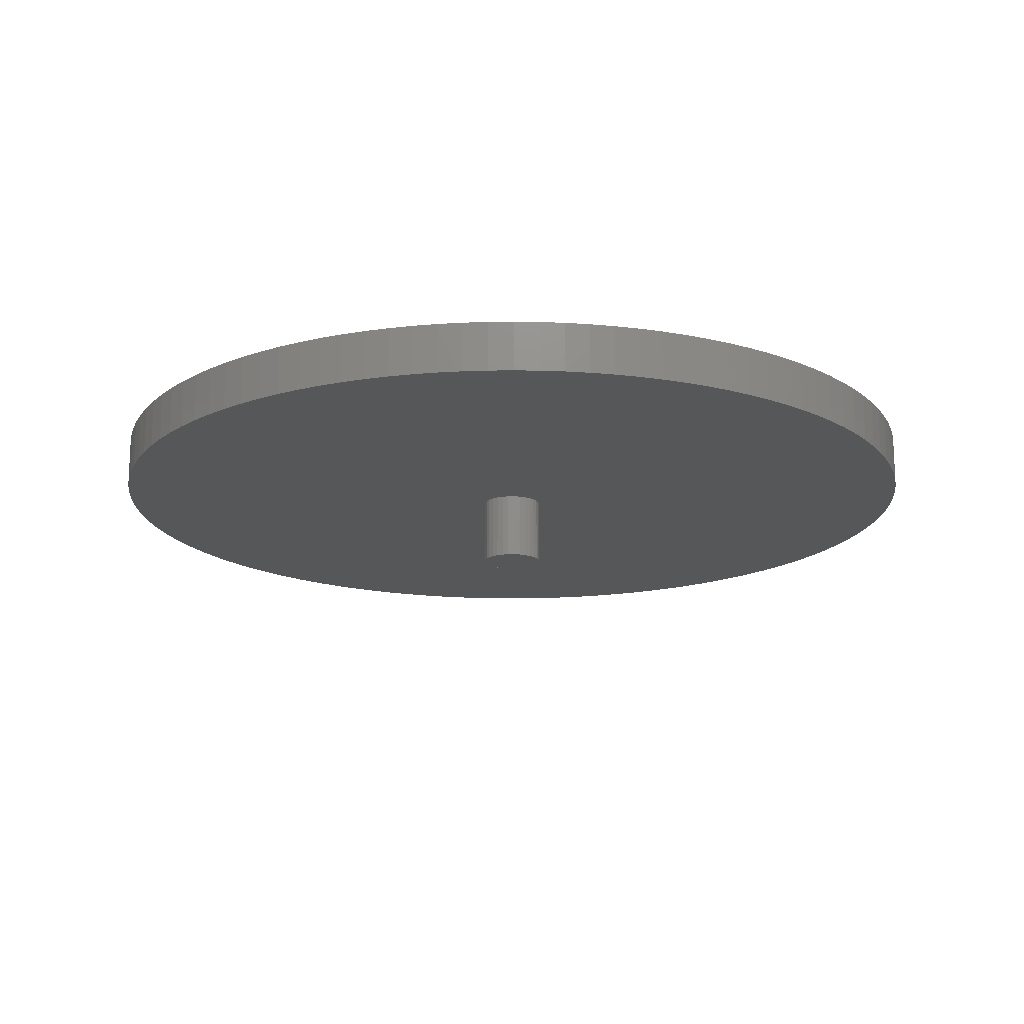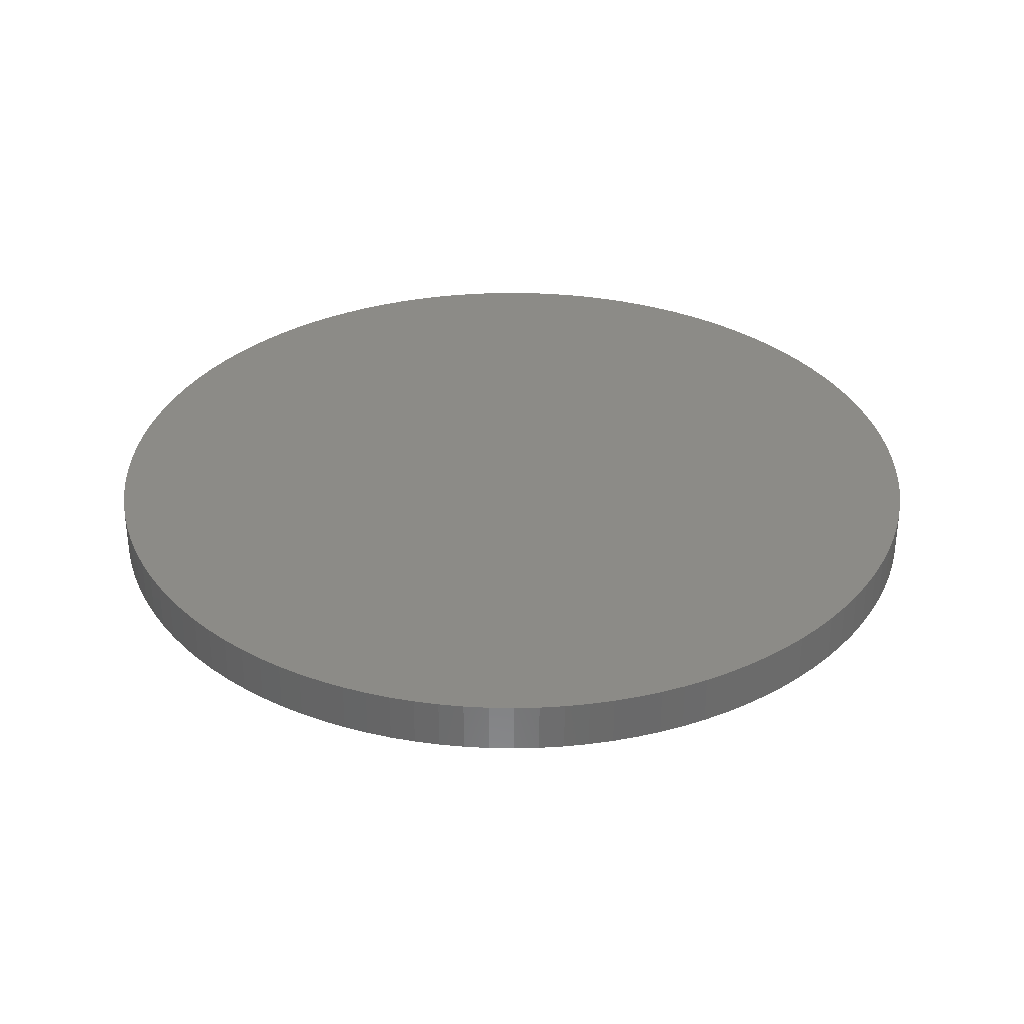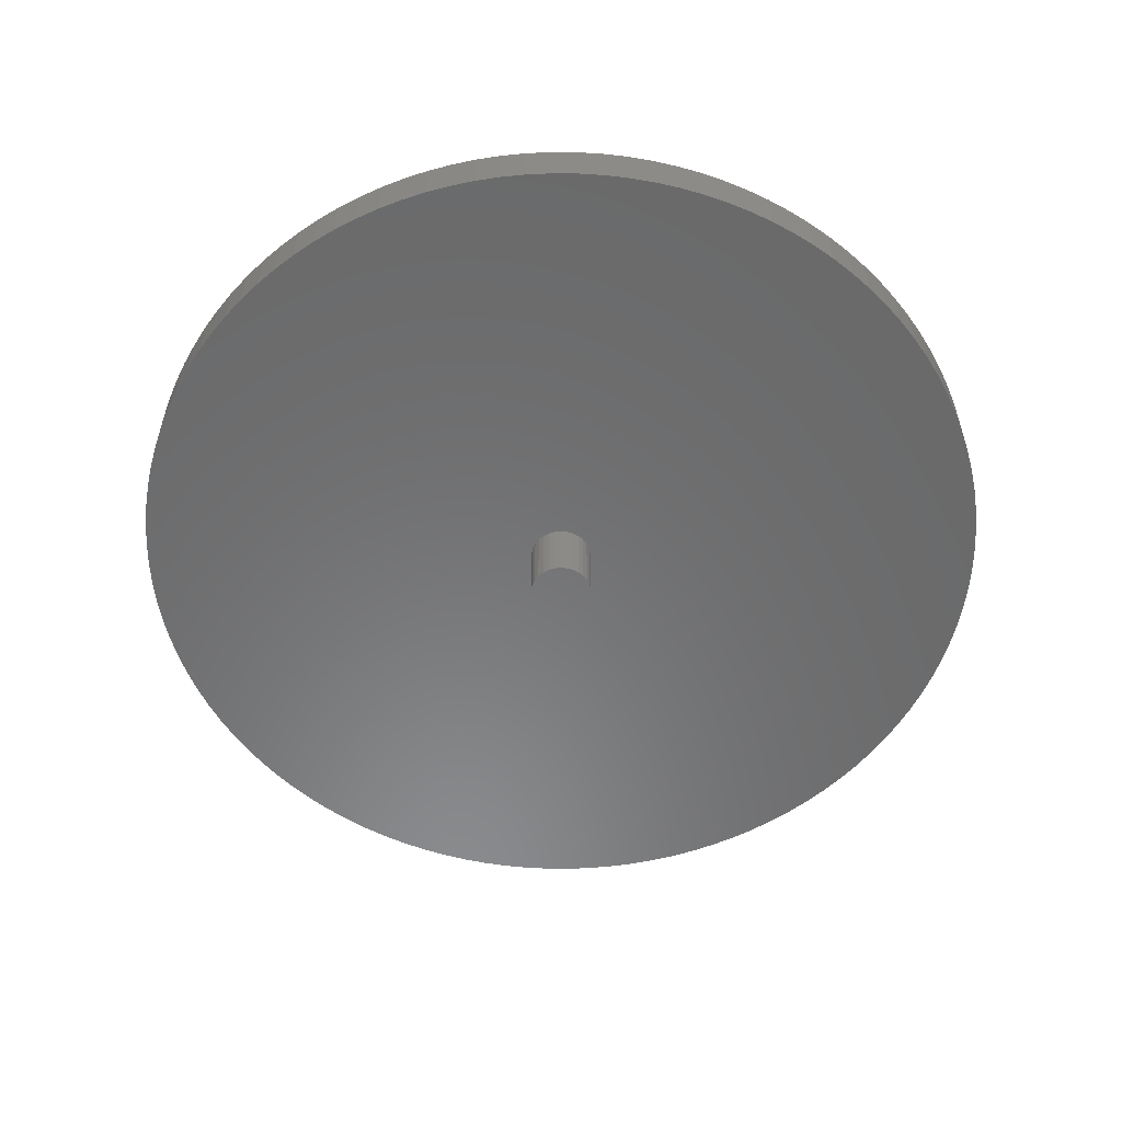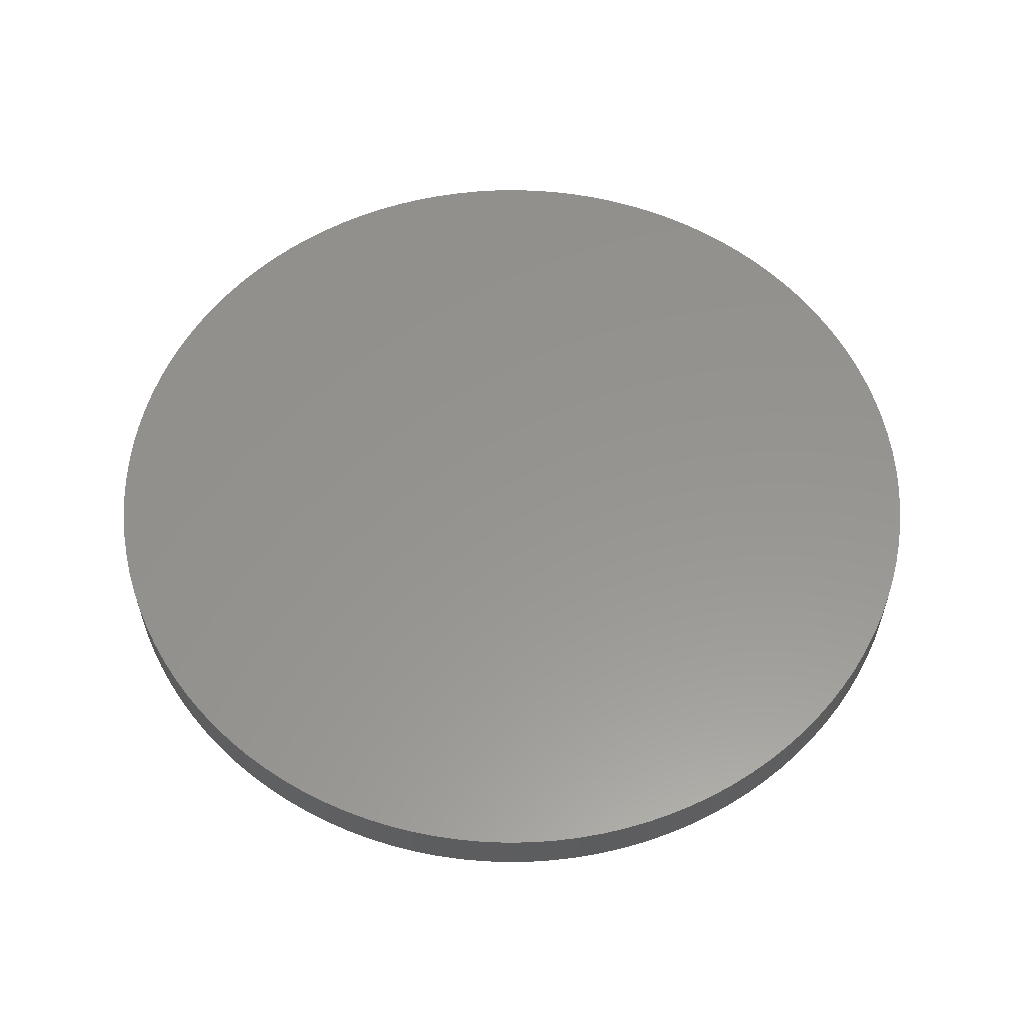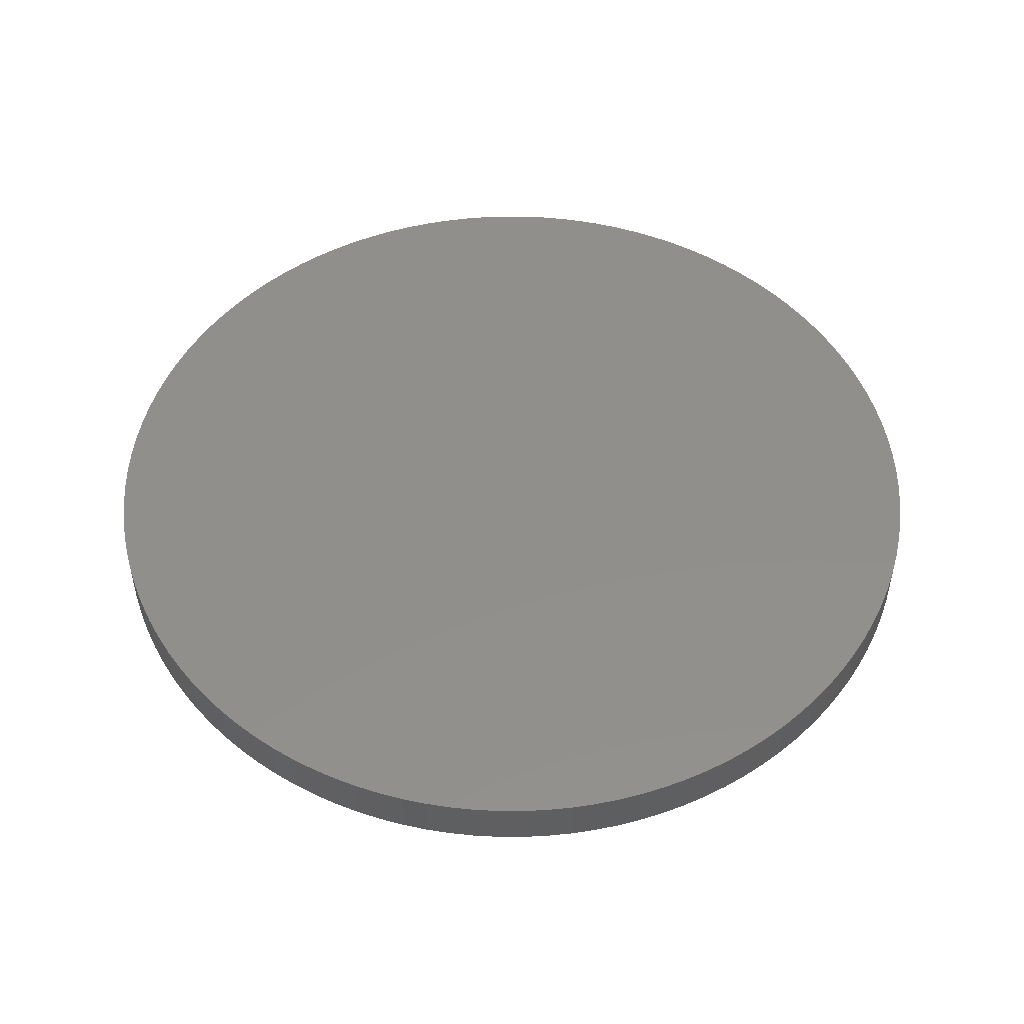
<metadata>
{"format":"stl","ext":"stl","renderer":"f3d","projection":"perspective","resolution":1024,"background":"white","views":[{"elev":-16.8,"azim":-58.1,"up":"+Z"},{"elev":33.1,"azim":60.8,"up":"+Z"},{"elev":-56.3,"azim":-101.7,"up":"+Z"},{"elev":57.5,"azim":-95.8,"up":"+Z"},{"elev":50.4,"azim":46.8,"up":"+Z"}]}
</metadata>
<code>
# stl→obj: 284 verts, 564 faces
v -69.89 246.1 36
v -70 250 36
v -5 250 36
v -69.89 253.9 36
v -69.56 257.8 36
v -4.891 251 36
v -69.01 261.7 36
v -68.24 265.6 36
v -67.26 269.4 36
v -66.07 273.1 36
v -4.568 252 36
v -64.67 276.8 36
v -63.07 280.4 36
v -61.27 283.9 36
v -4.045 252.9 36
v -59.27 287.2 36
v -57.09 290.5 36
v -54.73 293.6 36
v -52.19 296.6 36
v -3.346 253.7 36
v -49.5 299.5 36
v -46.64 302.2 36
v -43.64 304.7 36
v -40.51 307.1 36
v -2.5 254.3 36
v -37.24 309.3 36
v -33.86 311.3 36
v -30.37 313.1 36
v -26.79 314.7 36
v -1.545 254.8 36
v -23.12 316.1 36
v -19.38 317.3 36
v -15.58 318.2 36
v -0.5226 255 36
v -11.73 319 36
v -7.838 319.6 36
v -3.925 319.9 36
v 0 320 36
v 0.5226 255 36
v 3.925 319.9 36
v 7.838 319.6 36
v 11.73 319 36
v 15.58 318.2 36
v 1.545 254.8 36
v 19.38 317.3 36
v 23.12 316.1 36
v 26.79 314.7 36
v 2.5 254.3 36
v 30.37 313.1 36
v 33.86 311.3 36
v 37.24 309.3 36
v 40.51 307.1 36
v 3.346 253.7 36
v 43.64 304.7 36
v 46.64 302.2 36
v 49.5 299.5 36
v 52.19 296.6 36
v 4.045 252.9 36
v 54.73 293.6 36
v 57.09 290.5 36
v 59.27 287.2 36
v 61.27 283.9 36
v 4.568 252 36
v 63.07 280.4 36
v 64.67 276.8 36
v 66.07 273.1 36
v 4.891 251 36
v 67.26 269.4 36
v 68.24 265.6 36
v 69.01 261.7 36
v 69.56 257.8 36
v 5 250 36
v 69.89 253.9 36
v 70 250 36
v 69.89 246.1 36
v 69.56 242.2 36
v 4.891 249 36
v 69.01 238.3 36
v 4.568 248 36
v 4.045 247.1 36
v 3.346 246.3 36
v 68.24 234.4 36
v 2.5 245.7 36
v 1.545 245.2 36
v 67.26 230.6 36
v 66.07 226.9 36
v 64.67 223.2 36
v 63.07 219.6 36
v 61.27 216.1 36
v 59.27 212.8 36
v 57.09 209.5 36
v 54.73 206.4 36
v 52.19 203.4 36
v 49.5 200.5 36
v 46.64 197.8 36
v 43.64 195.3 36
v 40.51 192.9 36
v 37.24 190.7 36
v 33.86 188.7 36
v 30.37 186.9 36
v 26.79 185.3 36
v 23.12 183.9 36
v 19.38 182.7 36
v 15.58 181.8 36
v 0.5226 245 36
v 11.73 181 36
v 7.838 180.4 36
v 3.925 180.1 36
v 0 180 36
v -0.5226 245 36
v -3.925 180.1 36
v -7.838 180.4 36
v -11.73 181 36
v -15.58 181.8 36
v -1.545 245.2 36
v -19.38 182.7 36
v -23.12 183.9 36
v -26.79 185.3 36
v -2.5 245.7 36
v -30.37 186.9 36
v -33.86 188.7 36
v -37.24 190.7 36
v -40.51 192.9 36
v -3.346 246.3 36
v -43.64 195.3 36
v -46.64 197.8 36
v -49.5 200.5 36
v -52.19 203.4 36
v -4.045 247.1 36
v -54.73 206.4 36
v -57.09 209.5 36
v -59.27 212.8 36
v -61.27 216.1 36
v -4.568 248 36
v -63.07 219.6 36
v -64.67 223.2 36
v -66.07 226.9 36
v -4.891 249 36
v -67.26 230.6 36
v -68.24 234.4 36
v -69.01 238.3 36
v -69.56 242.2 36
v -69.89 253.9 44
v -70 250 44
v -69.89 246.1 44
v -69.56 242.2 44
v -69.01 238.3 44
v -68.24 234.4 44
v -67.26 230.6 44
v -66.07 226.9 44
v -64.67 223.2 44
v -63.07 219.6 44
v -61.27 216.1 44
v -59.27 212.8 44
v -57.09 209.5 44
v -54.73 206.4 44
v -52.19 203.4 44
v -49.5 200.5 44
v -46.64 197.8 44
v -43.64 195.3 44
v -40.51 192.9 44
v -37.24 190.7 44
v -33.86 188.7 44
v -30.37 186.9 44
v -26.79 185.3 44
v -23.12 183.9 44
v -19.38 182.7 44
v -15.58 181.8 44
v -11.73 181 44
v -7.838 180.4 44
v -3.925 180.1 44
v 0 180 44
v 3.925 180.1 44
v 7.838 180.4 44
v 11.73 181 44
v 15.58 181.8 44
v 19.38 182.7 44
v 23.12 183.9 44
v 26.79 185.3 44
v 30.37 186.9 44
v 33.86 188.7 44
v 37.24 190.7 44
v 40.51 192.9 44
v 43.64 195.3 44
v 46.64 197.8 44
v 49.5 200.5 44
v 52.19 203.4 44
v 54.73 206.4 44
v 57.09 209.5 44
v 59.27 212.8 44
v 61.27 216.1 44
v 63.07 219.6 44
v 64.67 223.2 44
v 66.07 226.9 44
v 67.26 230.6 44
v 68.24 234.4 44
v 69.01 238.3 44
v 69.56 242.2 44
v 69.89 246.1 44
v 70 250 44
v 69.89 253.9 44
v 69.56 257.8 44
v 69.01 261.7 44
v 68.24 265.6 44
v 67.26 269.4 44
v 66.07 273.1 44
v 64.67 276.8 44
v 63.07 280.4 44
v 61.27 283.9 44
v 59.27 287.2 44
v 57.09 290.5 44
v 54.73 293.6 44
v 52.19 296.6 44
v 49.5 299.5 44
v 46.64 302.2 44
v 43.64 304.7 44
v 40.51 307.1 44
v 37.24 309.3 44
v 33.86 311.3 44
v 30.37 313.1 44
v 26.79 314.7 44
v 23.12 316.1 44
v 19.38 317.3 44
v 15.58 318.2 44
v 11.73 319 44
v 7.838 319.6 44
v 3.925 319.9 44
v 0 320 44
v -3.925 319.9 44
v -7.838 319.6 44
v -11.73 319 44
v -15.58 318.2 44
v -19.38 317.3 44
v -23.12 316.1 44
v -26.79 314.7 44
v -30.37 313.1 44
v -33.86 311.3 44
v -37.24 309.3 44
v -40.51 307.1 44
v -43.64 304.7 44
v -46.64 302.2 44
v -49.5 299.5 44
v -52.19 296.6 44
v -54.73 293.6 44
v -57.09 290.5 44
v -59.27 287.2 44
v -61.27 283.9 44
v -63.07 280.4 44
v -64.67 276.8 44
v -66.07 273.1 44
v -67.26 269.4 44
v -68.24 265.6 44
v -69.01 261.7 44
v -69.56 257.8 44
v -4.891 251 25
v -5 250 25
v -4.891 249 25
v -4.568 248 25
v -4.045 247.1 25
v -3.346 246.3 25
v -2.5 245.7 25
v -1.545 245.2 25
v -0.5226 245 25
v 0.5226 245 25
v 1.545 245.2 25
v 2.5 245.7 25
v 3.346 246.3 25
v 4.045 247.1 25
v 4.568 248 25
v 4.891 249 25
v 5 250 25
v 4.891 251 25
v 4.568 252 25
v 4.045 252.9 25
v 3.346 253.7 25
v 2.5 254.3 25
v 1.545 254.8 25
v 0.5226 255 25
v -0.5226 255 25
v -1.545 254.8 25
v -2.5 254.3 25
v -3.346 253.7 25
v -4.045 252.9 25
v -4.568 252 25
f 1 2 3
f 3 2 4
f 3 4 5
f 3 5 6
f 6 5 7
f 6 7 8
f 8 9 6
f 6 9 10
f 6 10 11
f 11 10 12
f 11 12 13
f 13 14 11
f 11 14 15
f 15 14 16
f 15 16 17
f 17 18 15
f 15 18 19
f 15 19 20
f 20 19 21
f 20 21 22
f 22 23 20
f 20 23 24
f 20 24 25
f 25 24 26
f 25 26 27
f 27 28 25
f 25 28 29
f 25 29 30
f 30 29 31
f 30 31 32
f 32 33 30
f 30 33 34
f 34 33 35
f 34 35 36
f 36 37 34
f 34 37 38
f 34 38 39
f 39 38 40
f 39 40 41
f 41 42 39
f 39 42 43
f 39 43 44
f 44 43 45
f 44 45 46
f 46 47 44
f 44 47 48
f 48 47 49
f 48 49 50
f 50 51 48
f 48 51 52
f 48 52 53
f 53 52 54
f 53 54 55
f 55 56 53
f 53 56 57
f 53 57 58
f 58 57 59
f 58 59 60
f 60 61 58
f 58 61 62
f 58 62 63
f 63 62 64
f 63 64 65
f 65 66 63
f 63 66 67
f 67 66 68
f 67 68 69
f 69 70 67
f 67 70 71
f 67 71 72
f 72 71 73
f 72 73 74
f 74 75 72
f 72 75 76
f 72 76 77
f 77 76 78
f 77 78 79
f 79 78 80
f 80 78 81
f 81 78 82
f 81 82 83
f 83 82 84
f 84 82 85
f 84 85 86
f 86 87 84
f 84 87 88
f 84 88 89
f 89 90 84
f 84 90 91
f 84 91 92
f 92 93 84
f 84 93 94
f 84 94 95
f 95 96 84
f 84 96 97
f 84 97 98
f 98 99 84
f 84 99 100
f 84 100 101
f 101 102 84
f 84 102 103
f 84 103 104
f 84 104 105
f 105 104 106
f 105 106 107
f 107 108 105
f 105 108 109
f 105 109 110
f 110 109 111
f 110 111 112
f 112 113 110
f 110 113 114
f 110 114 115
f 115 114 116
f 115 116 117
f 117 118 115
f 115 118 119
f 119 118 120
f 119 120 121
f 121 122 119
f 119 122 123
f 119 123 124
f 124 123 125
f 124 125 126
f 126 127 124
f 124 127 128
f 124 128 129
f 129 128 130
f 129 130 131
f 131 132 129
f 129 132 133
f 129 133 134
f 134 133 135
f 134 135 136
f 136 137 134
f 134 137 138
f 138 137 139
f 138 139 140
f 140 141 138
f 138 141 142
f 138 142 3
f 3 142 1
f 143 4 144
f 144 4 2
f 144 2 145
f 145 2 1
f 145 1 146
f 146 1 142
f 146 142 147
f 147 142 141
f 147 141 148
f 148 141 140
f 148 140 149
f 149 140 139
f 149 139 150
f 150 139 137
f 150 137 151
f 151 137 136
f 151 136 152
f 152 136 135
f 152 135 153
f 153 135 133
f 153 133 154
f 154 133 132
f 154 132 155
f 155 132 131
f 155 131 156
f 156 131 130
f 156 130 157
f 157 130 128
f 157 128 158
f 158 128 127
f 158 127 159
f 159 127 126
f 159 126 160
f 160 126 125
f 160 125 161
f 161 125 123
f 161 123 162
f 162 123 122
f 162 122 163
f 163 122 121
f 163 121 164
f 164 121 120
f 164 120 165
f 165 120 118
f 165 118 166
f 166 118 117
f 166 117 167
f 167 117 116
f 167 116 168
f 168 116 114
f 168 114 169
f 169 114 113
f 169 113 170
f 170 113 112
f 170 112 171
f 171 112 111
f 171 111 172
f 172 111 109
f 172 109 173
f 173 109 108
f 173 108 174
f 174 108 107
f 174 107 175
f 175 107 106
f 175 106 176
f 176 106 104
f 176 104 177
f 177 104 103
f 177 103 178
f 178 103 102
f 178 102 179
f 179 102 101
f 179 101 180
f 180 101 100
f 180 100 181
f 181 100 99
f 181 99 182
f 182 99 98
f 182 98 183
f 183 98 97
f 183 97 184
f 184 97 96
f 184 96 185
f 185 96 95
f 185 95 186
f 186 95 94
f 186 94 187
f 187 94 93
f 187 93 188
f 188 93 92
f 188 92 189
f 189 92 91
f 189 91 190
f 190 91 90
f 190 90 191
f 191 90 89
f 191 89 192
f 192 89 88
f 192 88 193
f 193 88 87
f 193 87 194
f 194 87 86
f 194 86 195
f 195 86 85
f 195 85 196
f 196 85 82
f 196 82 197
f 197 82 78
f 197 78 198
f 198 78 76
f 198 76 199
f 199 76 75
f 199 75 200
f 200 75 74
f 200 74 201
f 201 74 73
f 201 73 202
f 202 73 71
f 202 71 203
f 203 71 70
f 203 70 204
f 204 70 69
f 204 69 205
f 205 69 68
f 205 68 206
f 206 68 66
f 206 66 207
f 207 66 65
f 207 65 208
f 208 65 64
f 208 64 209
f 209 64 62
f 209 62 210
f 210 62 61
f 210 61 211
f 211 61 60
f 211 60 212
f 212 60 59
f 212 59 213
f 213 59 57
f 213 57 214
f 214 57 56
f 214 56 215
f 215 56 55
f 215 55 216
f 216 55 54
f 216 54 217
f 217 54 52
f 217 52 218
f 218 52 51
f 218 51 219
f 219 51 50
f 219 50 220
f 220 50 49
f 220 49 221
f 221 49 47
f 221 47 222
f 222 47 46
f 222 46 223
f 223 46 45
f 223 45 224
f 224 45 43
f 224 43 225
f 225 43 42
f 225 42 226
f 226 42 41
f 226 41 227
f 227 41 40
f 227 40 228
f 228 40 38
f 228 38 229
f 229 38 37
f 229 37 230
f 230 37 36
f 230 36 231
f 231 36 35
f 231 35 232
f 232 35 33
f 232 33 233
f 233 33 32
f 233 32 234
f 234 32 31
f 234 31 235
f 235 31 29
f 235 29 236
f 236 29 28
f 236 28 237
f 237 28 27
f 237 27 238
f 238 27 26
f 238 26 239
f 239 26 24
f 239 24 240
f 240 24 23
f 240 23 241
f 241 23 22
f 241 22 242
f 242 22 21
f 242 21 243
f 243 21 19
f 243 19 244
f 244 19 18
f 244 18 245
f 245 18 17
f 245 17 246
f 246 17 16
f 246 16 247
f 247 16 14
f 247 14 248
f 248 14 13
f 248 13 249
f 249 13 12
f 249 12 250
f 250 12 10
f 250 10 251
f 251 10 9
f 251 9 252
f 252 9 8
f 252 8 253
f 253 8 7
f 253 7 254
f 254 7 5
f 254 5 143
f 143 5 4
f 145 199 144
f 144 199 200
f 144 200 143
f 143 200 201
f 143 201 254
f 254 201 202
f 254 202 253
f 253 202 203
f 253 203 252
f 252 203 204
f 252 204 251
f 251 204 205
f 251 205 250
f 250 205 206
f 250 206 249
f 249 206 207
f 249 207 248
f 248 207 208
f 248 208 247
f 247 208 209
f 247 209 246
f 246 209 210
f 246 210 245
f 245 210 211
f 245 211 244
f 244 211 212
f 244 212 243
f 243 212 213
f 243 213 242
f 242 213 214
f 242 214 241
f 241 214 215
f 241 215 240
f 240 215 216
f 240 216 239
f 239 216 217
f 239 217 238
f 238 217 218
f 238 218 237
f 237 218 219
f 237 219 236
f 236 219 220
f 236 220 235
f 235 220 221
f 235 221 234
f 234 221 222
f 234 222 233
f 233 222 223
f 233 223 232
f 232 223 224
f 232 224 231
f 231 224 225
f 231 225 230
f 230 225 226
f 230 226 229
f 229 226 227
f 229 227 228
f 199 145 198
f 198 145 146
f 198 146 197
f 197 146 147
f 197 147 196
f 196 147 148
f 196 148 195
f 195 148 149
f 195 149 194
f 194 149 150
f 194 150 193
f 193 150 151
f 193 151 192
f 192 151 152
f 192 152 191
f 191 152 153
f 191 153 190
f 190 153 154
f 190 154 189
f 189 154 155
f 189 155 188
f 188 155 156
f 188 156 187
f 187 156 157
f 187 157 186
f 186 157 158
f 186 158 185
f 185 158 159
f 185 159 184
f 184 159 160
f 184 160 183
f 183 160 161
f 183 161 182
f 182 161 162
f 182 162 181
f 181 162 163
f 181 163 180
f 180 163 164
f 180 164 179
f 179 164 165
f 179 165 178
f 178 165 166
f 178 166 177
f 177 166 167
f 177 167 176
f 176 167 168
f 176 168 175
f 175 168 169
f 175 169 174
f 174 169 170
f 174 170 173
f 173 170 171
f 173 171 172
f 6 255 3
f 3 255 256
f 3 256 138
f 138 256 257
f 138 257 134
f 134 257 258
f 134 258 129
f 129 258 259
f 129 259 124
f 124 259 260
f 124 260 119
f 119 260 261
f 119 261 115
f 115 261 262
f 115 262 110
f 110 262 263
f 110 263 105
f 105 263 264
f 105 264 84
f 84 264 265
f 84 265 83
f 83 265 266
f 83 266 81
f 81 266 267
f 81 267 80
f 80 267 268
f 80 268 79
f 79 268 269
f 79 269 77
f 77 269 270
f 77 270 72
f 72 270 271
f 72 271 67
f 67 271 272
f 67 272 63
f 63 272 273
f 63 273 58
f 58 273 274
f 58 274 53
f 53 274 275
f 53 275 48
f 48 275 276
f 48 276 44
f 44 276 277
f 44 277 39
f 39 277 278
f 39 278 34
f 34 278 279
f 34 279 30
f 30 279 280
f 30 280 25
f 25 280 281
f 25 281 20
f 20 281 282
f 20 282 15
f 15 282 283
f 15 283 11
f 11 283 284
f 11 284 6
f 6 284 255
f 255 272 256
f 256 272 271
f 256 271 257
f 257 271 270
f 257 270 258
f 258 270 269
f 258 269 259
f 259 269 268
f 259 268 260
f 260 268 267
f 260 267 261
f 261 267 266
f 261 266 262
f 262 266 265
f 262 265 263
f 263 265 264
f 272 255 273
f 273 255 284
f 273 284 274
f 274 284 283
f 274 283 275
f 275 283 282
f 275 282 276
f 276 282 281
f 276 281 277
f 277 281 280
f 277 280 278
f 278 280 279

</code>
